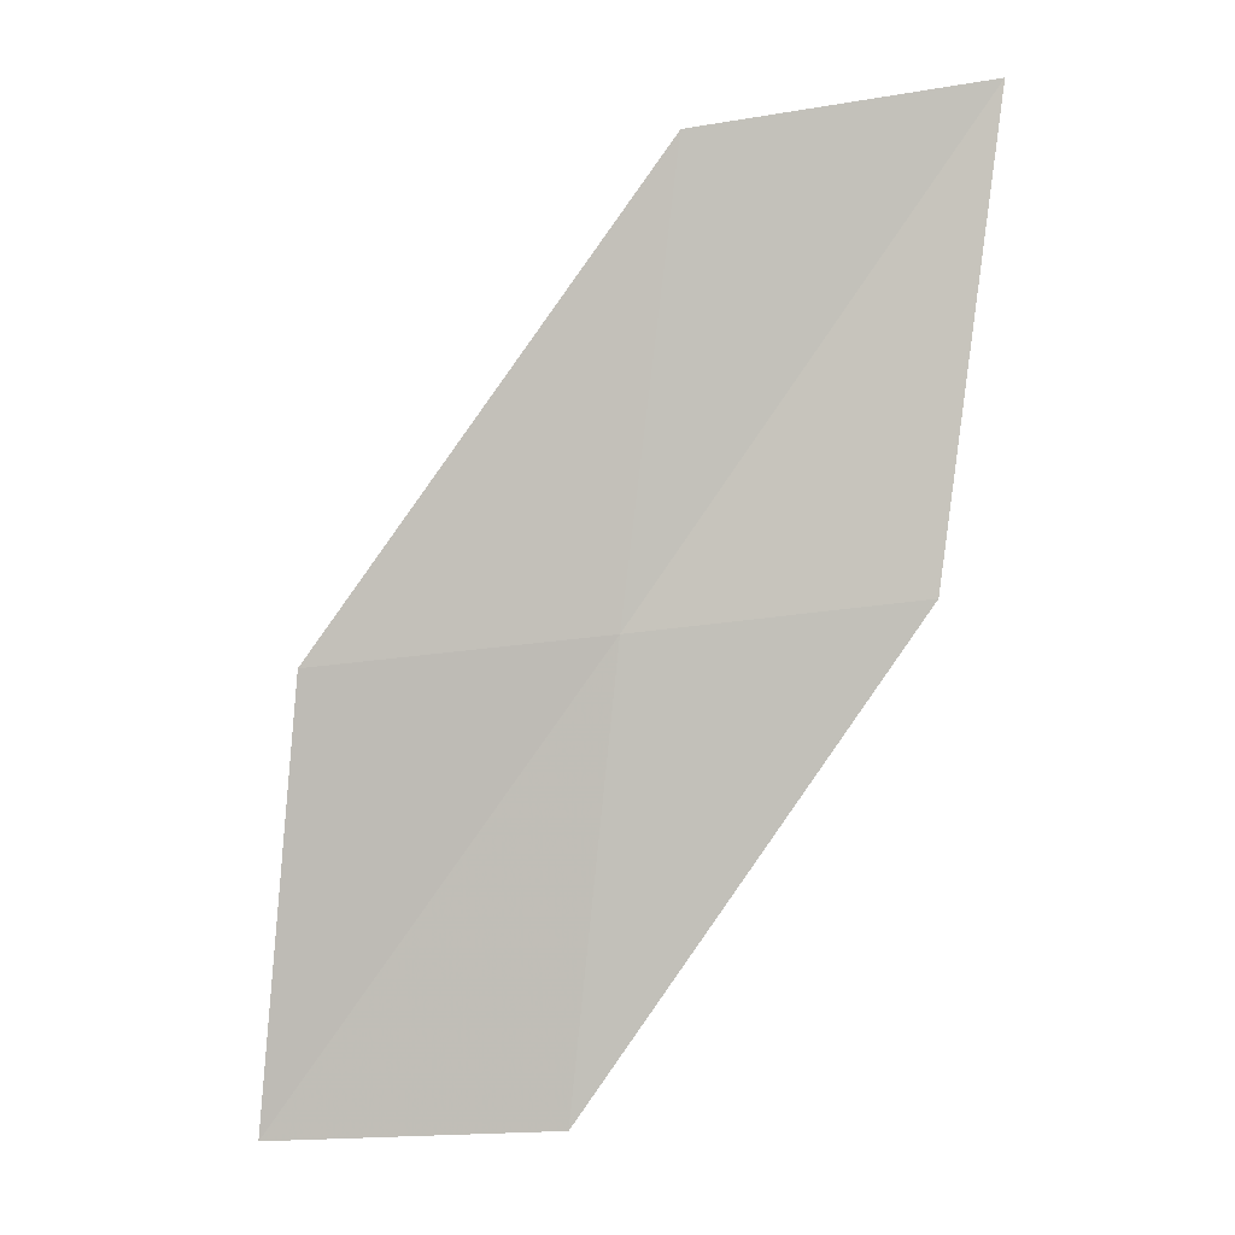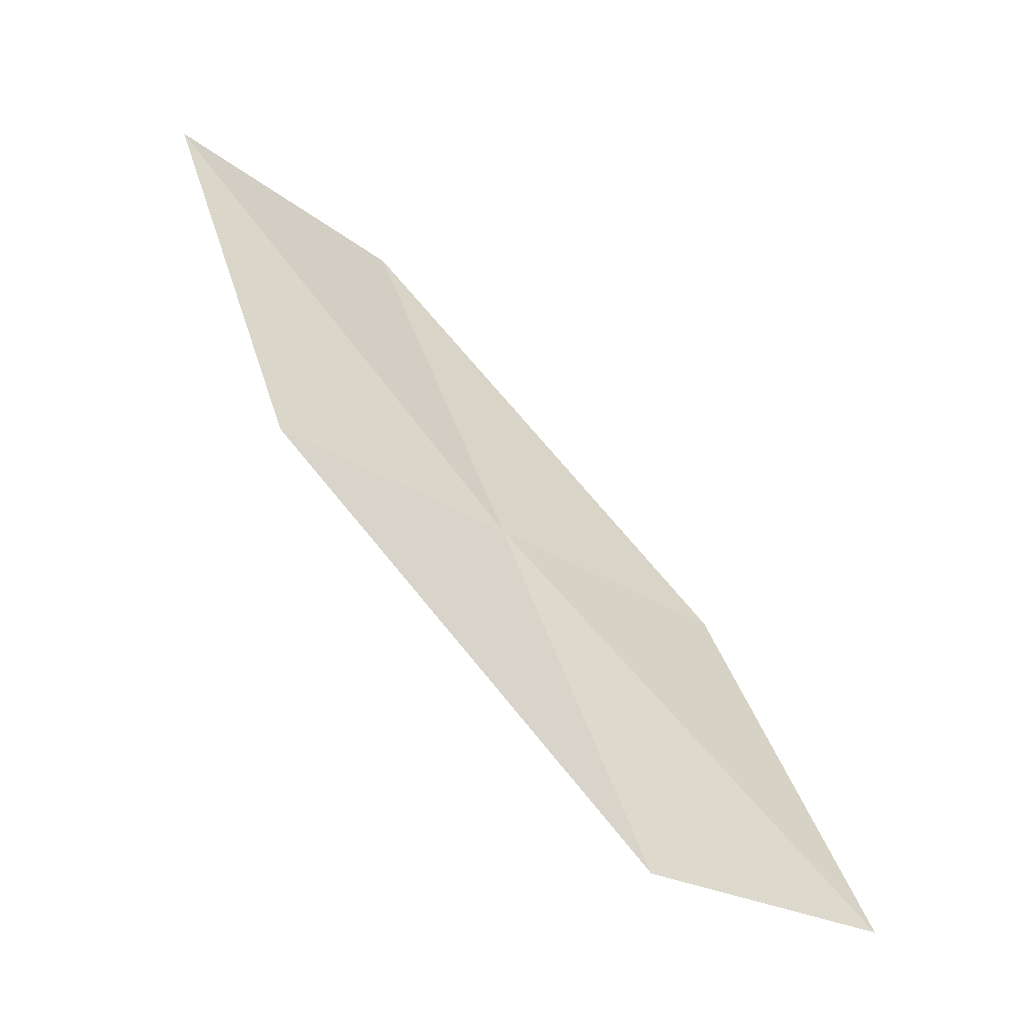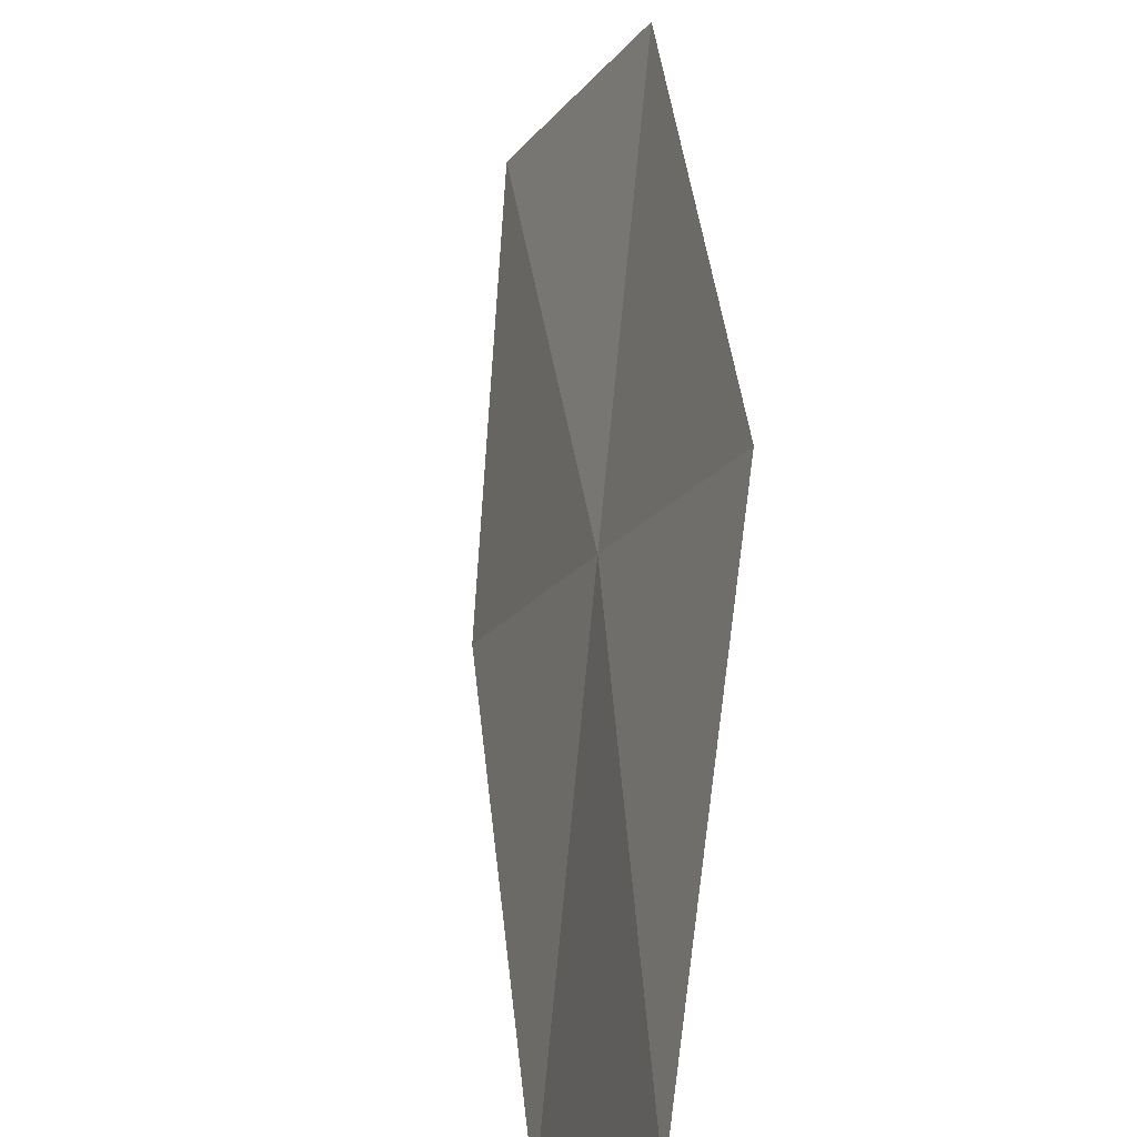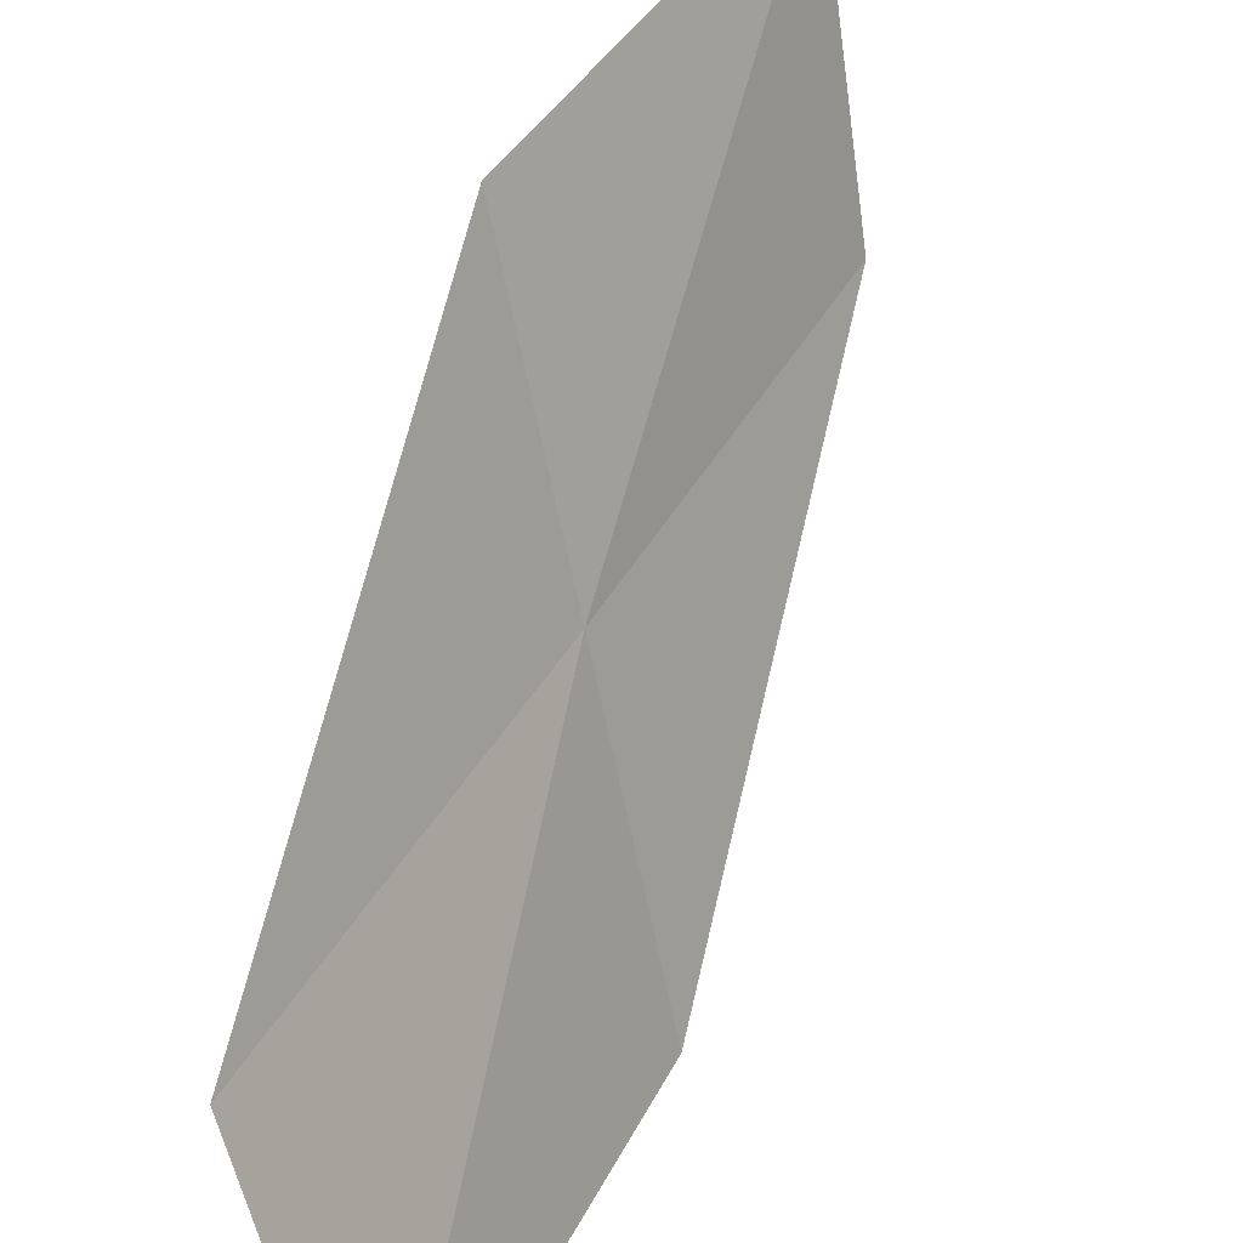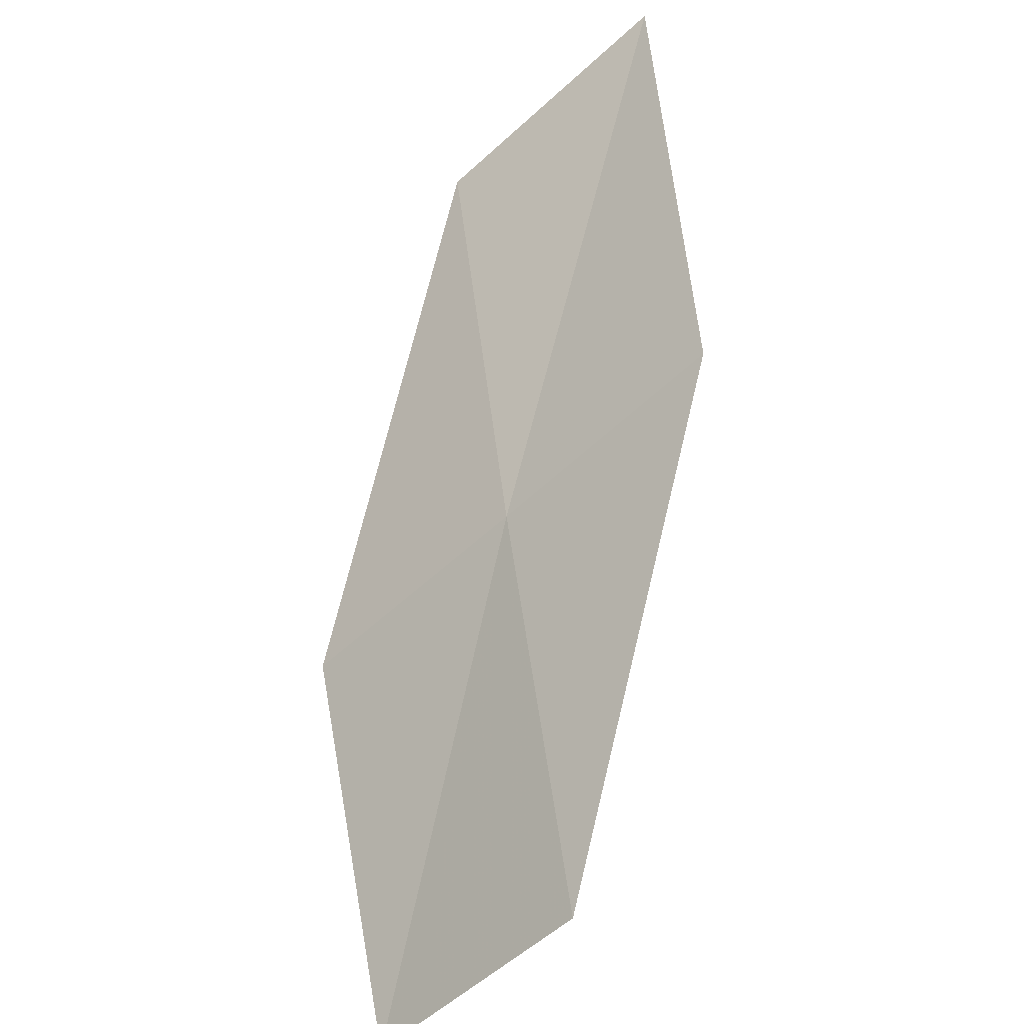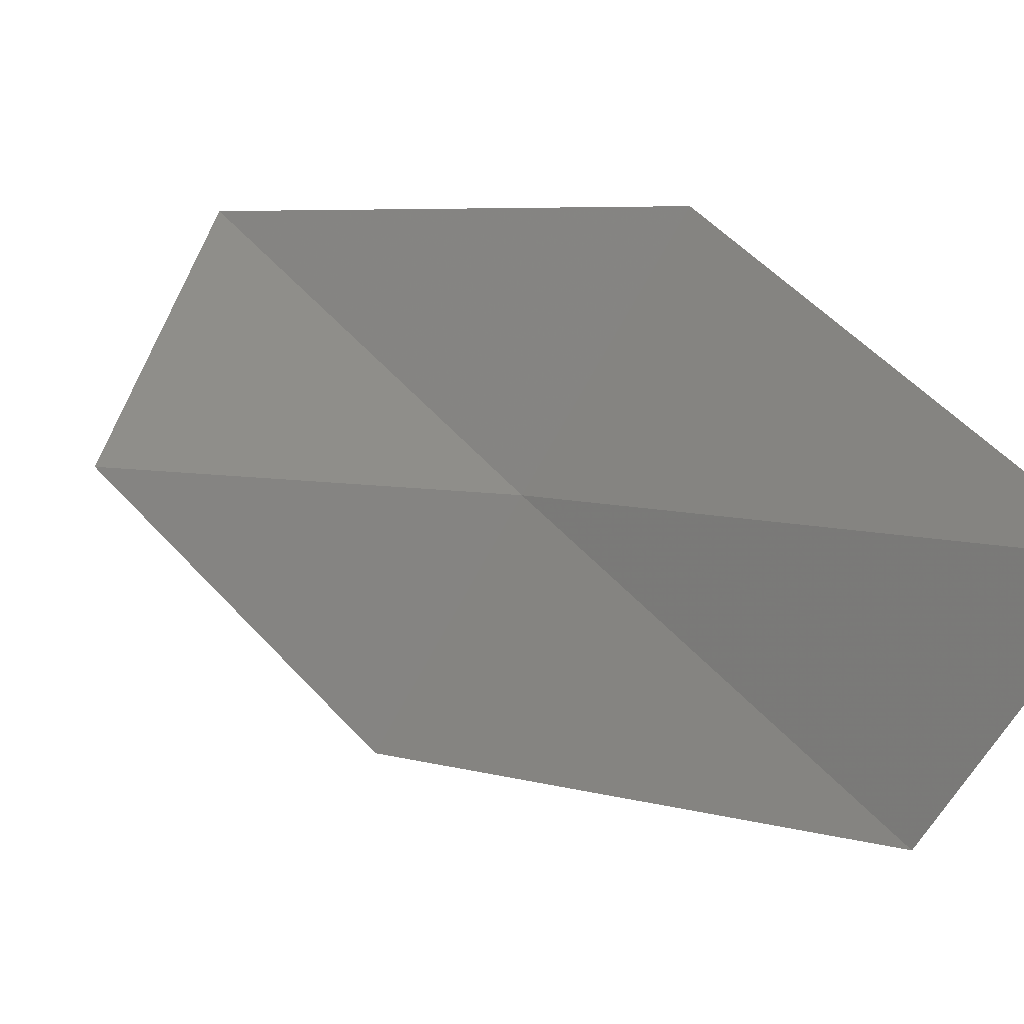
<metadata>
{"format":"obj","ext":"obj","renderer":"f3d","projection":"perspective","resolution":1024,"background":"white","views":[{"elev":-18.2,"azim":71.8,"up":"+Z"},{"elev":-29.4,"azim":-150.9,"up":"+Z"},{"elev":60.6,"azim":26.9,"up":"+Y"},{"elev":39.0,"azim":-132.8,"up":"+Y"},{"elev":-49.0,"azim":111.0,"up":"+Z"},{"elev":39.6,"azim":-12.8,"up":"+Y"}]}
</metadata>
<code>
v 18.69 17.82 4.735
v 19.22 17.83 6.064
v 18.33 16.98 4.659
v 19.05 18.65 4.812
v 19.55 18.68 6.204
v 18.17 17.84 3.406
v 17.76 17.02 3.391
f 1 3 2
f 1 5 4
f 1 2 5
f 1 4 6
f 1 6 7
f 1 7 3

</code>
